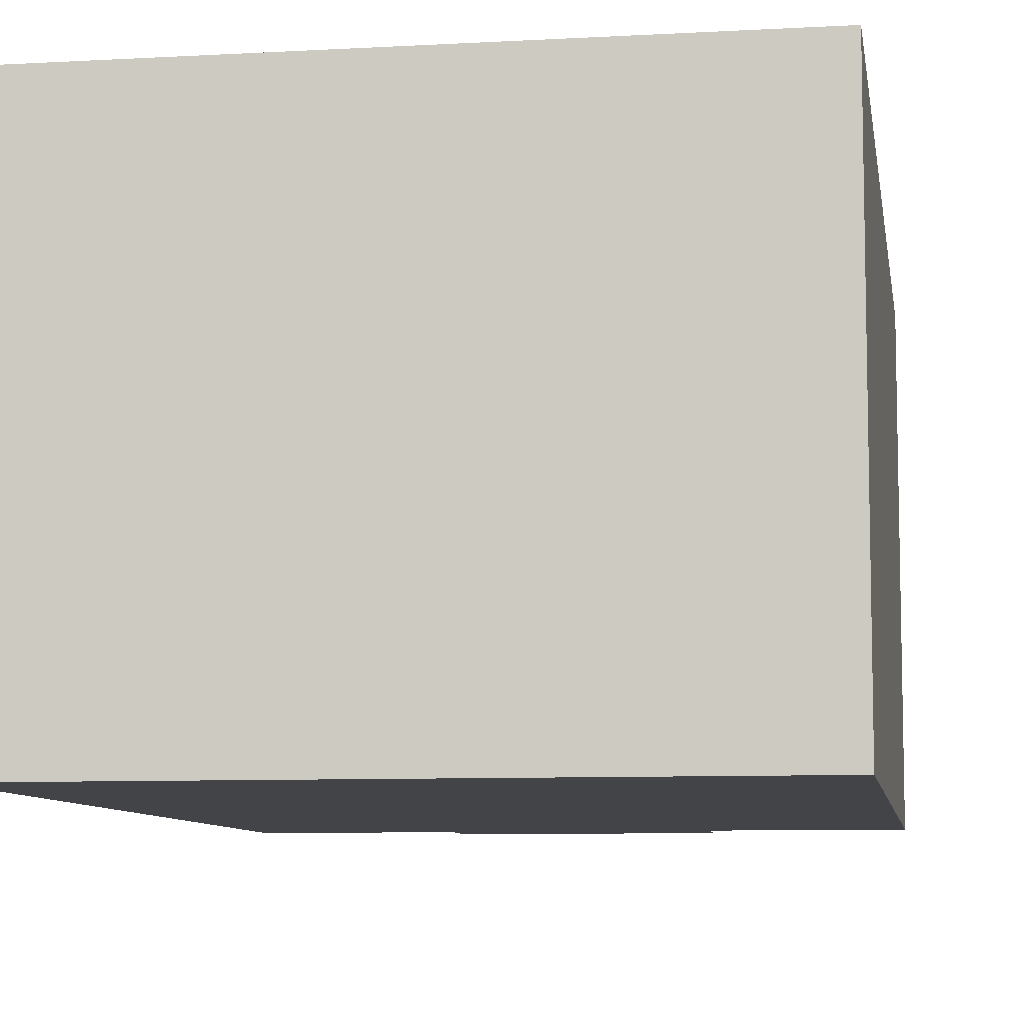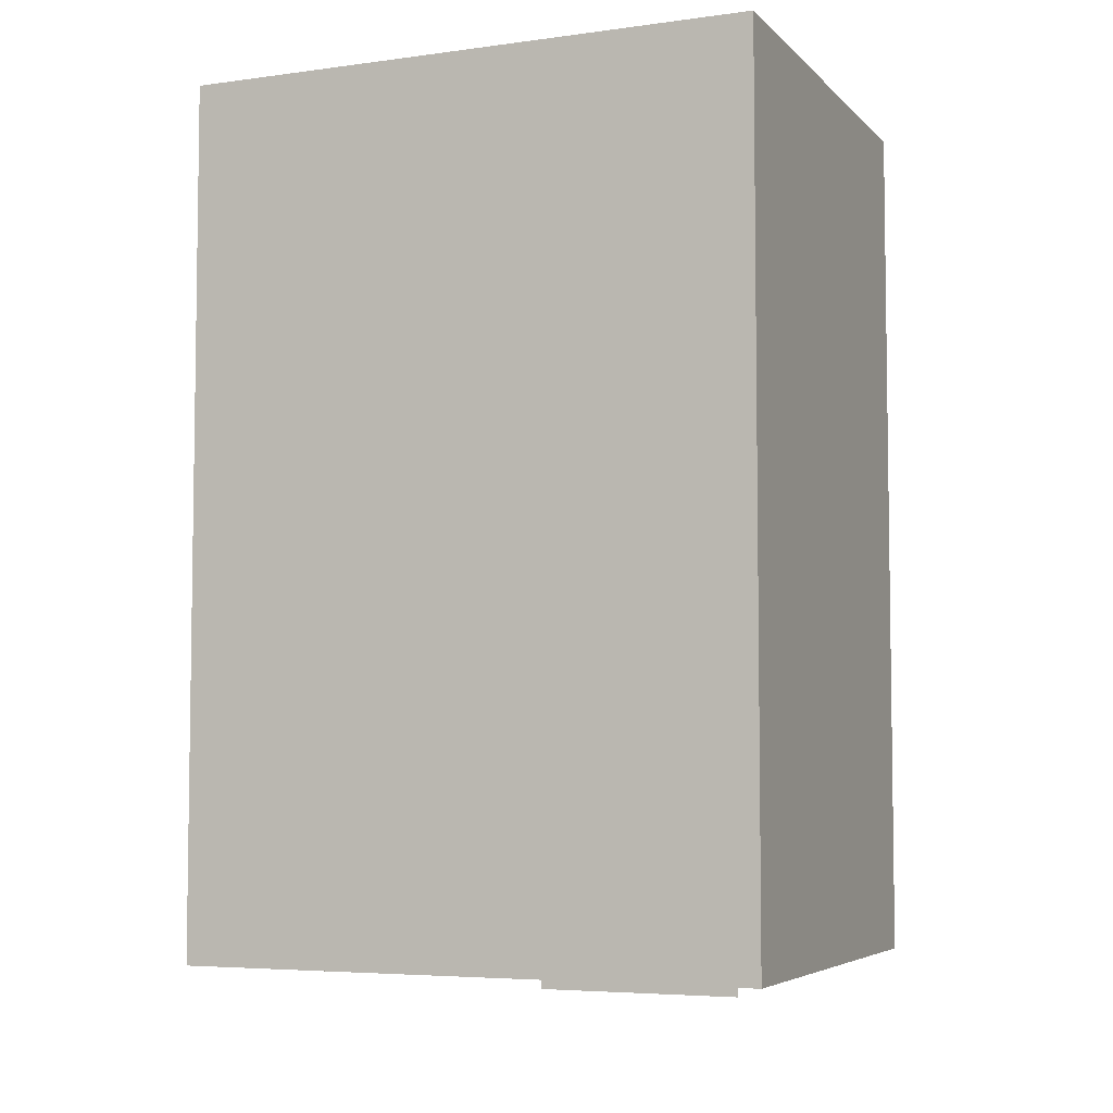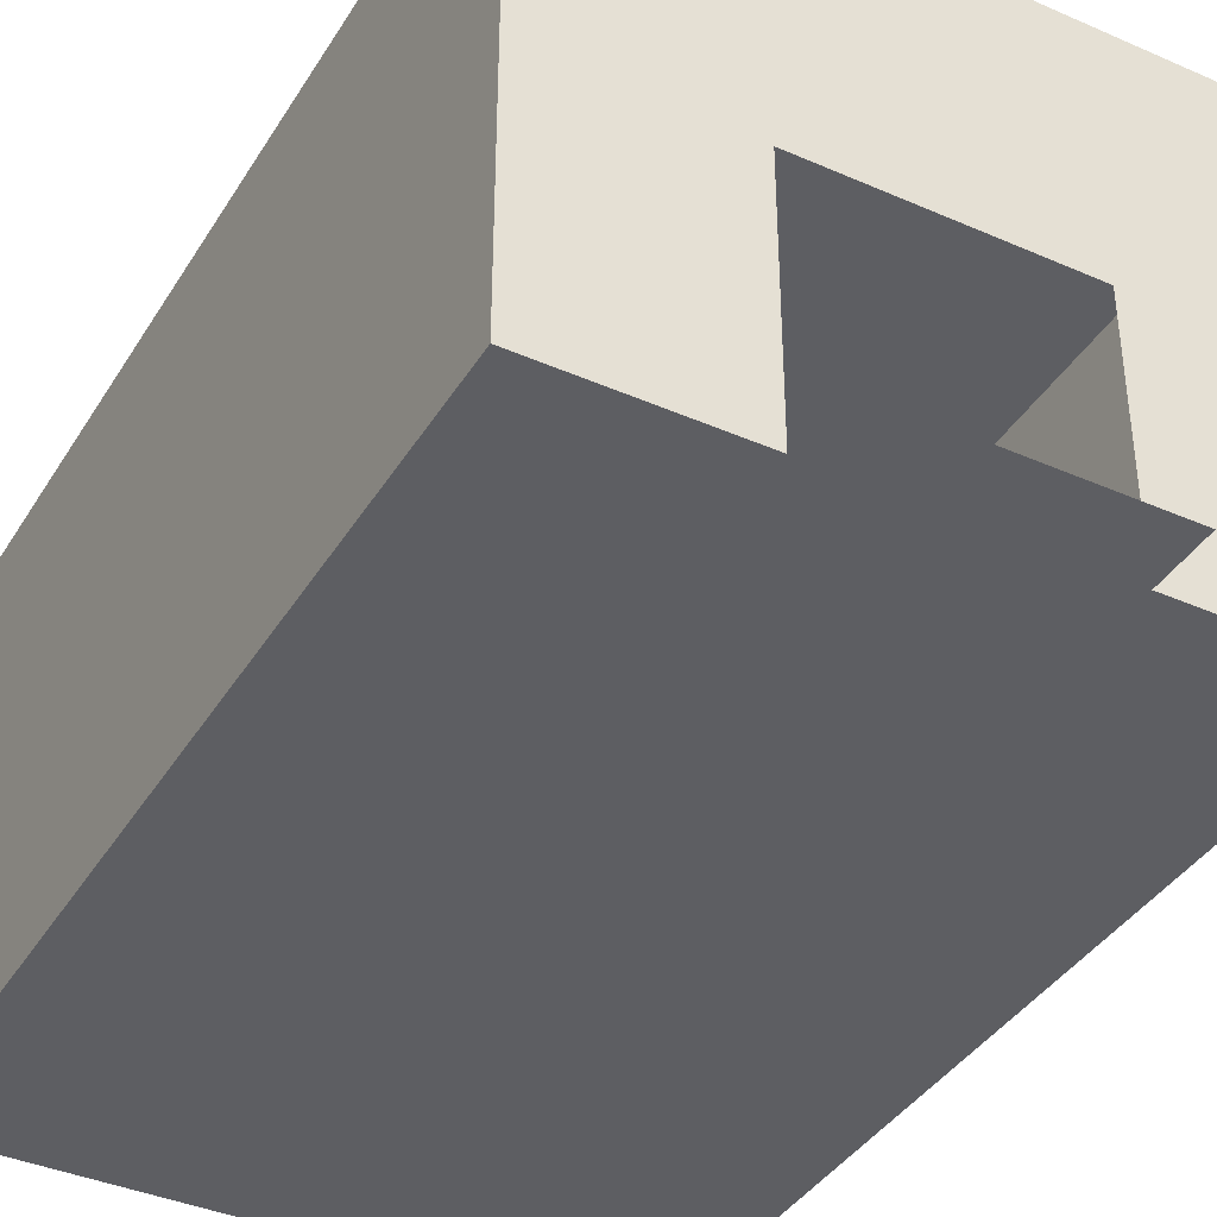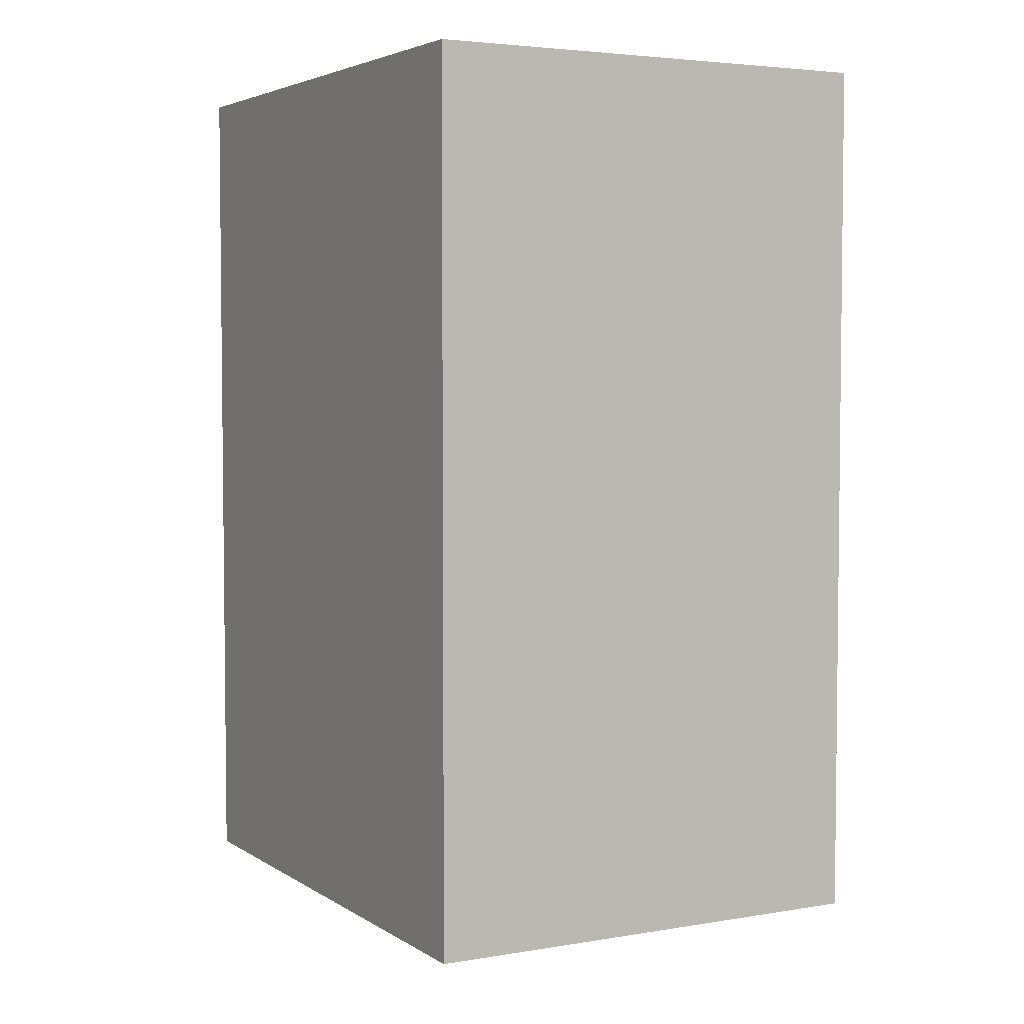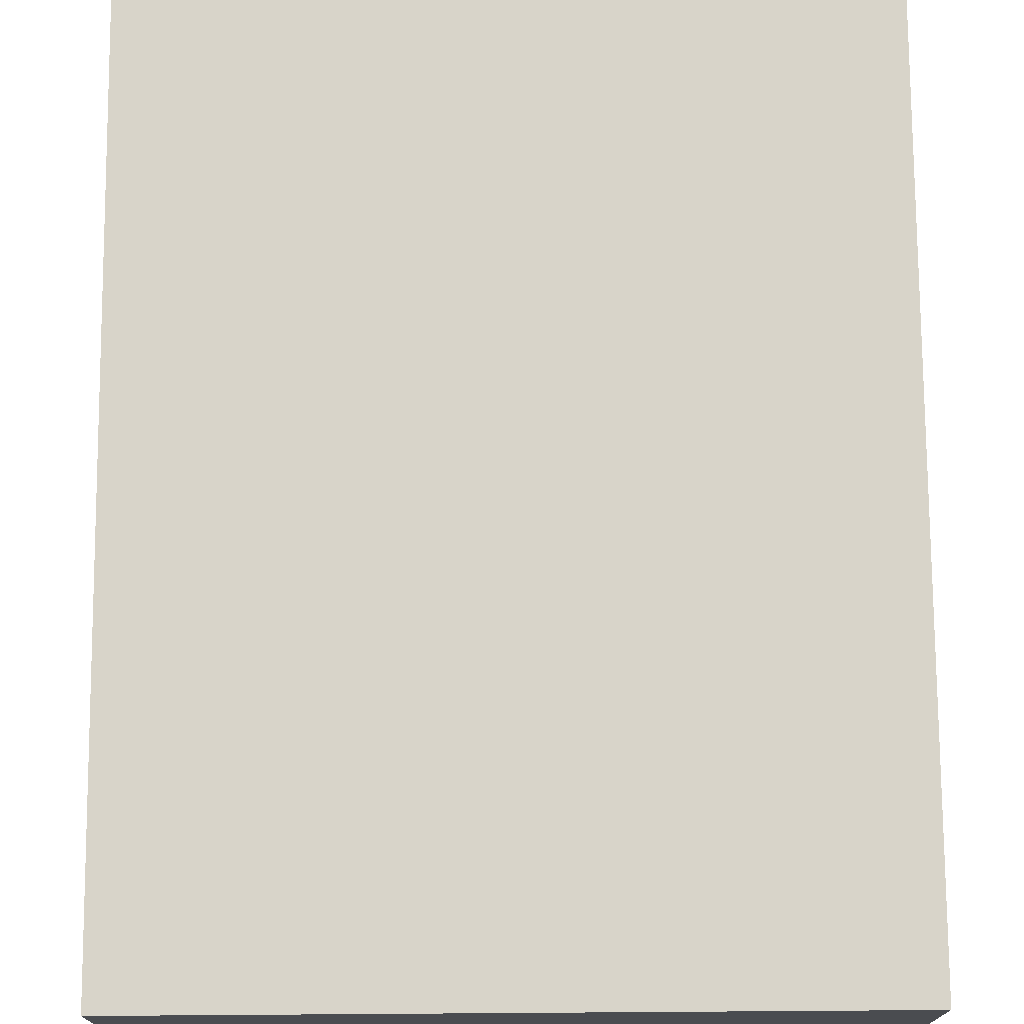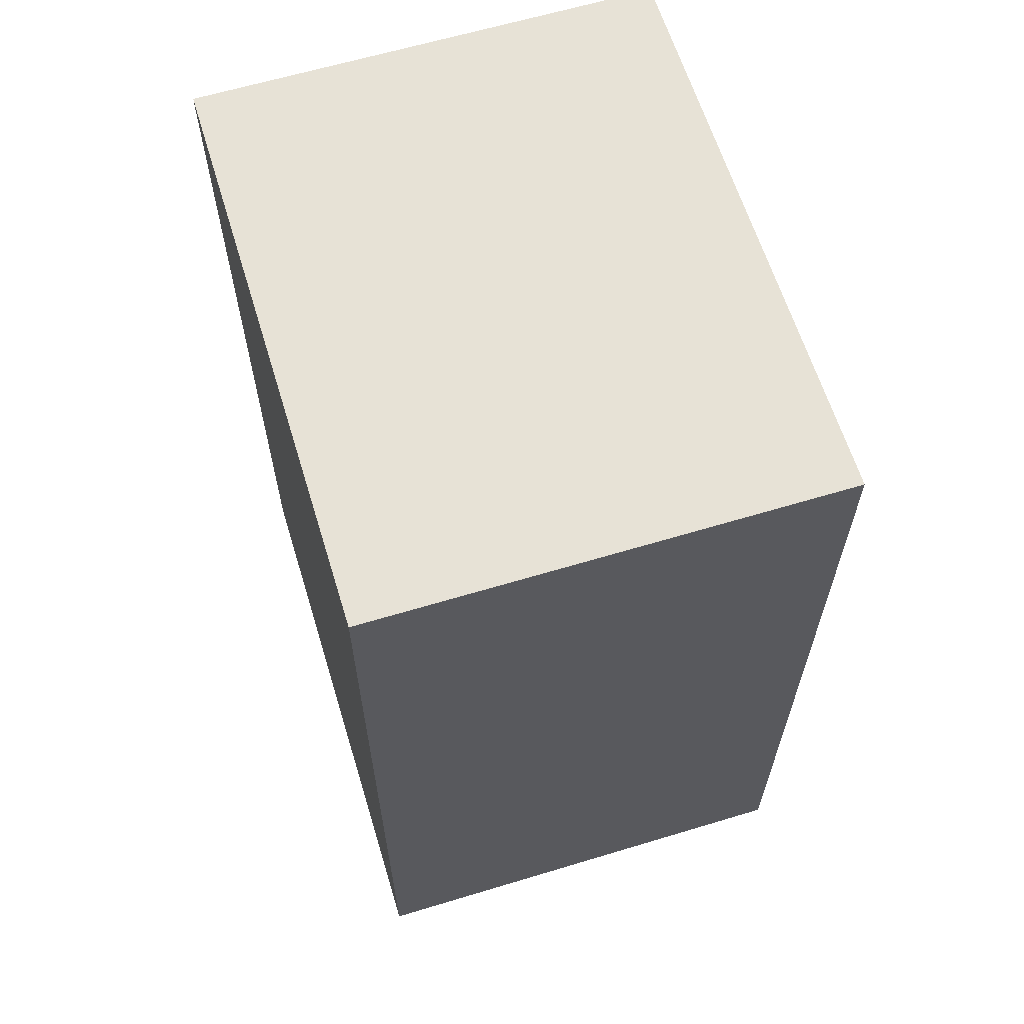
<metadata>
{"format":"obj","ext":"obj","renderer":"f3d","projection":"perspective","resolution":1024,"background":"white","views":[{"elev":-8.3,"azim":8.7,"up":"+Y"},{"elev":-5.3,"azim":-157.2,"up":"+Z"},{"elev":-39.2,"azim":151.3,"up":"+Y"},{"elev":4.1,"azim":-118.6,"up":"+Z"},{"elev":75.3,"azim":179.6,"up":"+Y"},{"elev":63.0,"azim":-107.0,"up":"+Z"}]}
</metadata>
<code>
g pb_Mesh127064
v 0 0 0
v -10 0 0
v 0 8 0
v -10 8 0
v -10 0 0
v -10 0 -15
v -10 8 0
v -10 8 -15
v 0 0 -15
v 0 0 0
v 0 8 -15
v 0 8 0
v 0 8 0
v -10 8 0
v 0 8 -15
v -10 8 -15
v 0 0 -15
v -10 0 -15
v 0 0 0
v -10 0 0
v -10 8 -15
v -10 0 -15
v -7 4 -15
v -7 0 -15
v 0 0 -15
v 0 8 -15
v -3 0 -15
v -3 4 -15
v 0 8 -15
v -10 8 -15
v -3 4 -15
v -7 4 -15
v -3 0 -15
v -7 0 -15
v -3 0 -16
v -7 0 -16
g pb_Mesh127064_0
f 2 4 3
f 1 2 3
f 6 8 7
f 5 6 7
f 10 12 11
f 9 10 11
f 14 16 15
f 13 14 15
f 18 20 19
f 17 18 19
f 22 24 23
f 21 22 23
f 26 28 27
f 25 26 27
f 30 32 31
f 29 30 31
f 35 36 34
f 35 34 33
g pb_Mesh127064_1

</code>
